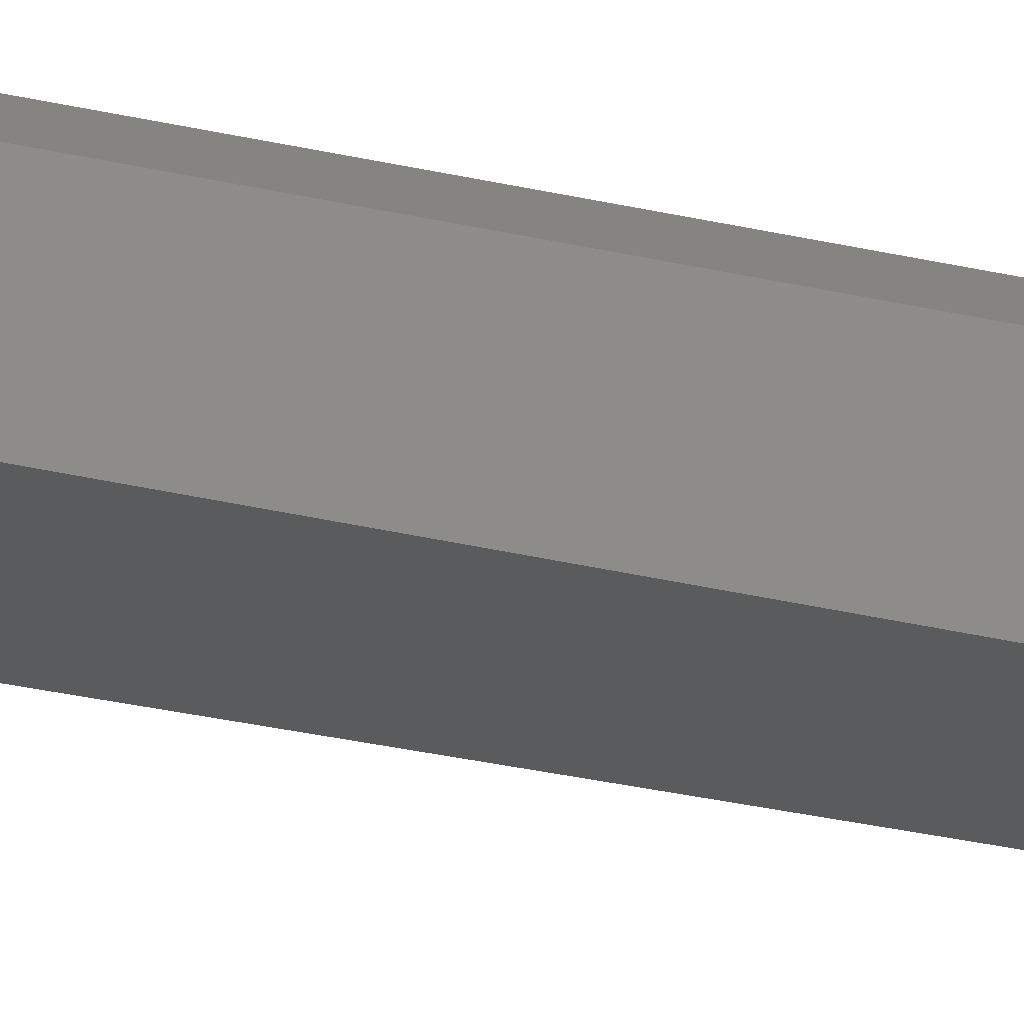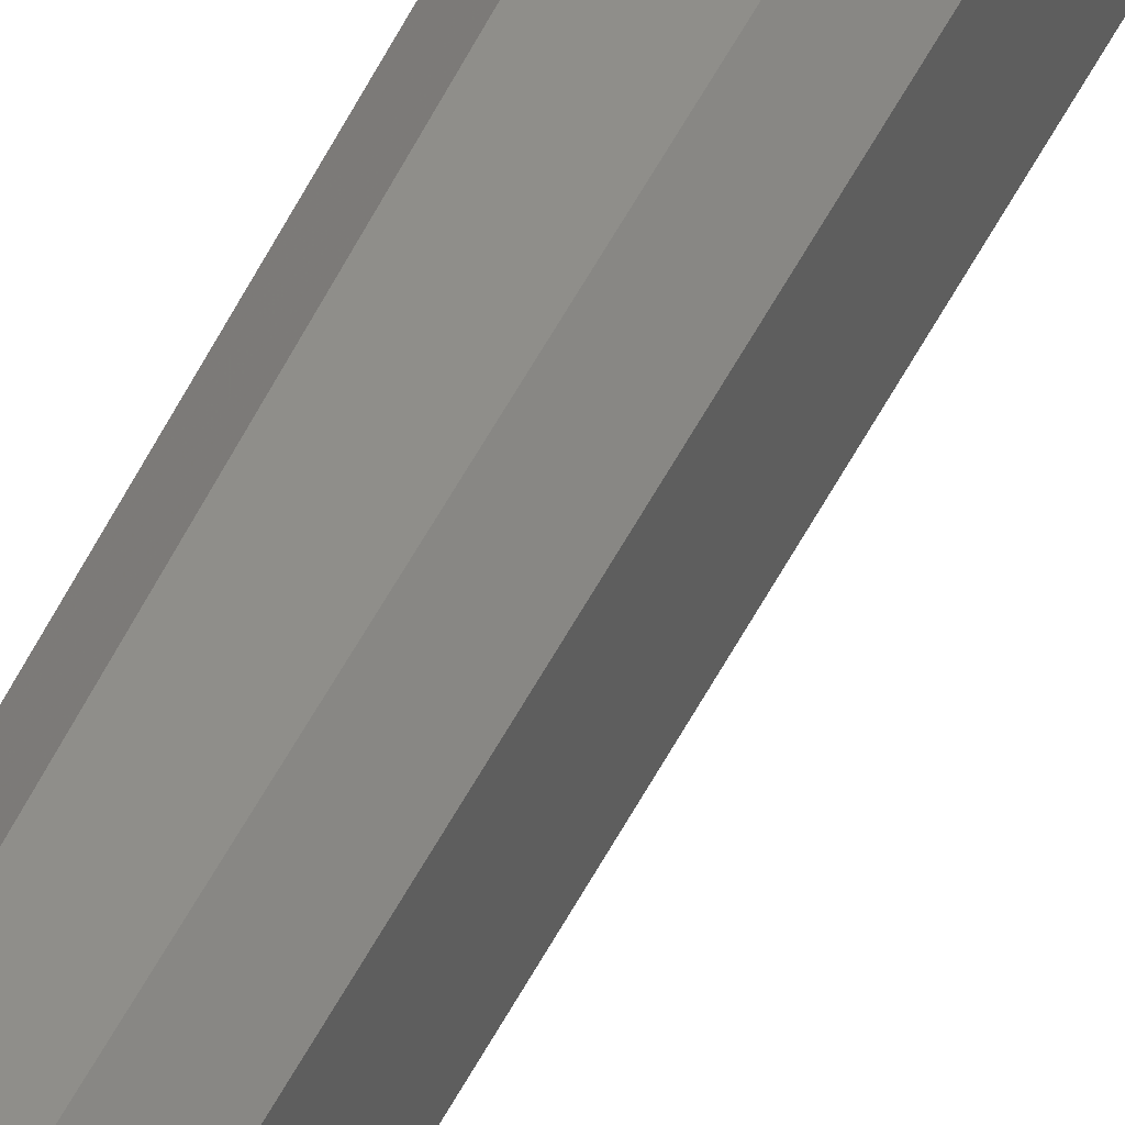
<metadata>
{"format":"stl","ext":"stl","renderer":"f3d","projection":"perspective","resolution":1024,"background":"white","views":[{"elev":-26.5,"azim":68.3,"up":"+Z"},{"elev":42.9,"azim":-158.4,"up":"+Z"}]}
</metadata>
<code>
# stl→obj: 12 verts, 20 faces
v 0.007883 -0.7238 0.1014
v 0.03906 0.5414 0.1014
v 1.479e-18 -0.7266 0.09359
v 0.03638 0.75 0.09359
v 0.04157 0.7447 0.09889
v 0.04688 0.75 0.09359
v 0.03906 -0.7606 0.1014
v 0.04688 -0.782 0.09359
v 0.04688 -0.782 0.07031
v 0.04688 0.7496 0.07031
v 0 -0.7266 0.07031
v 0.03638 0.7496 0.07031
f 1 2 3
f 2 4 3
f 5 4 2
f 6 4 5
f 2 1 7
f 8 7 3
f 3 7 1
f 9 10 8
f 8 10 6
f 8 2 7
f 8 6 2
f 2 6 5
f 11 3 12
f 12 3 4
f 10 12 6
f 6 12 4
f 11 9 3
f 3 9 8
f 11 12 9
f 9 12 10

</code>
